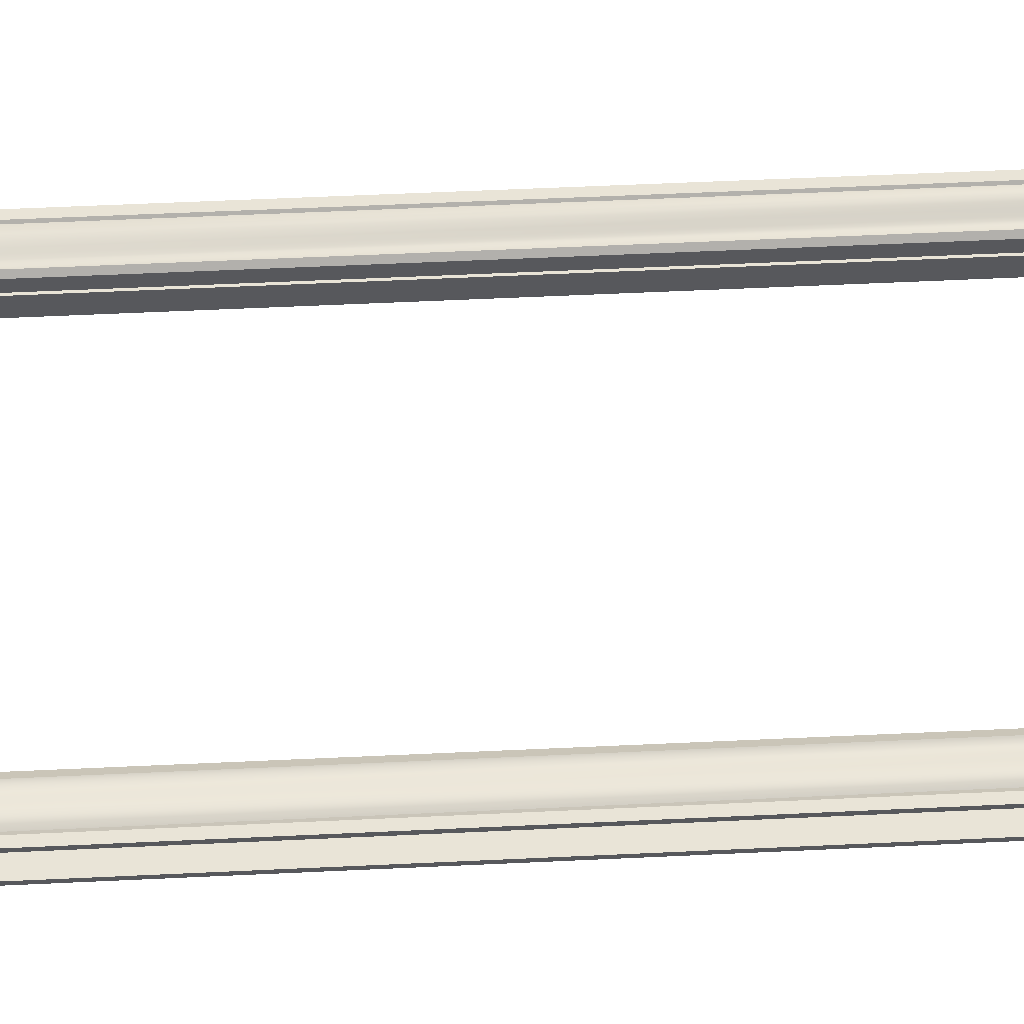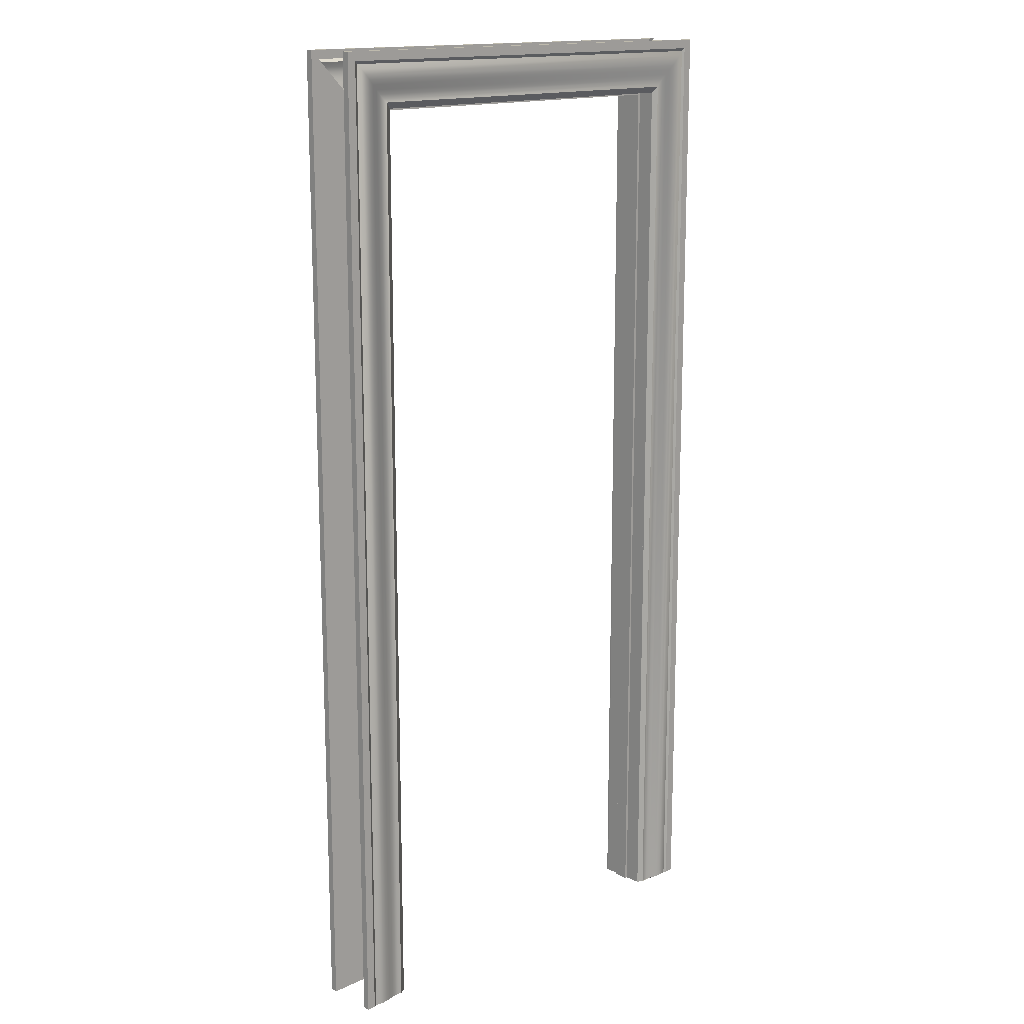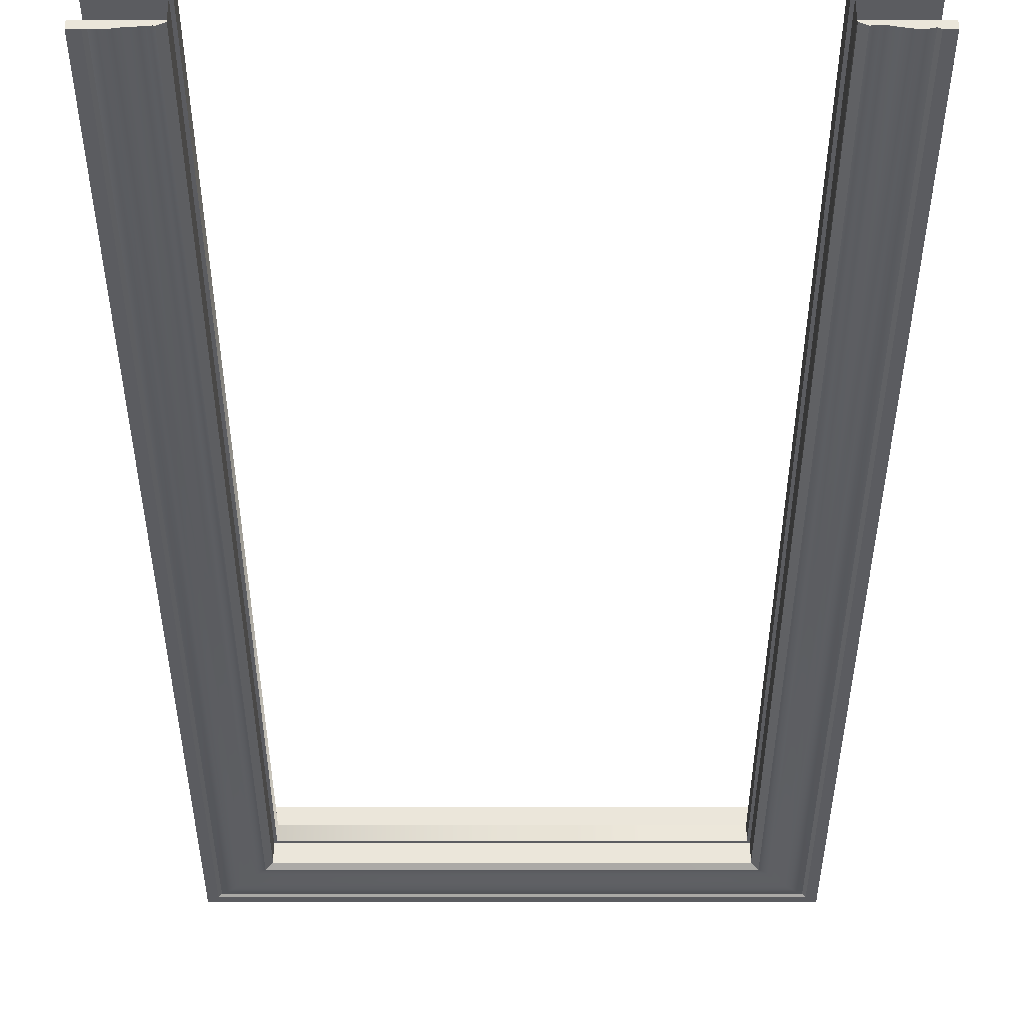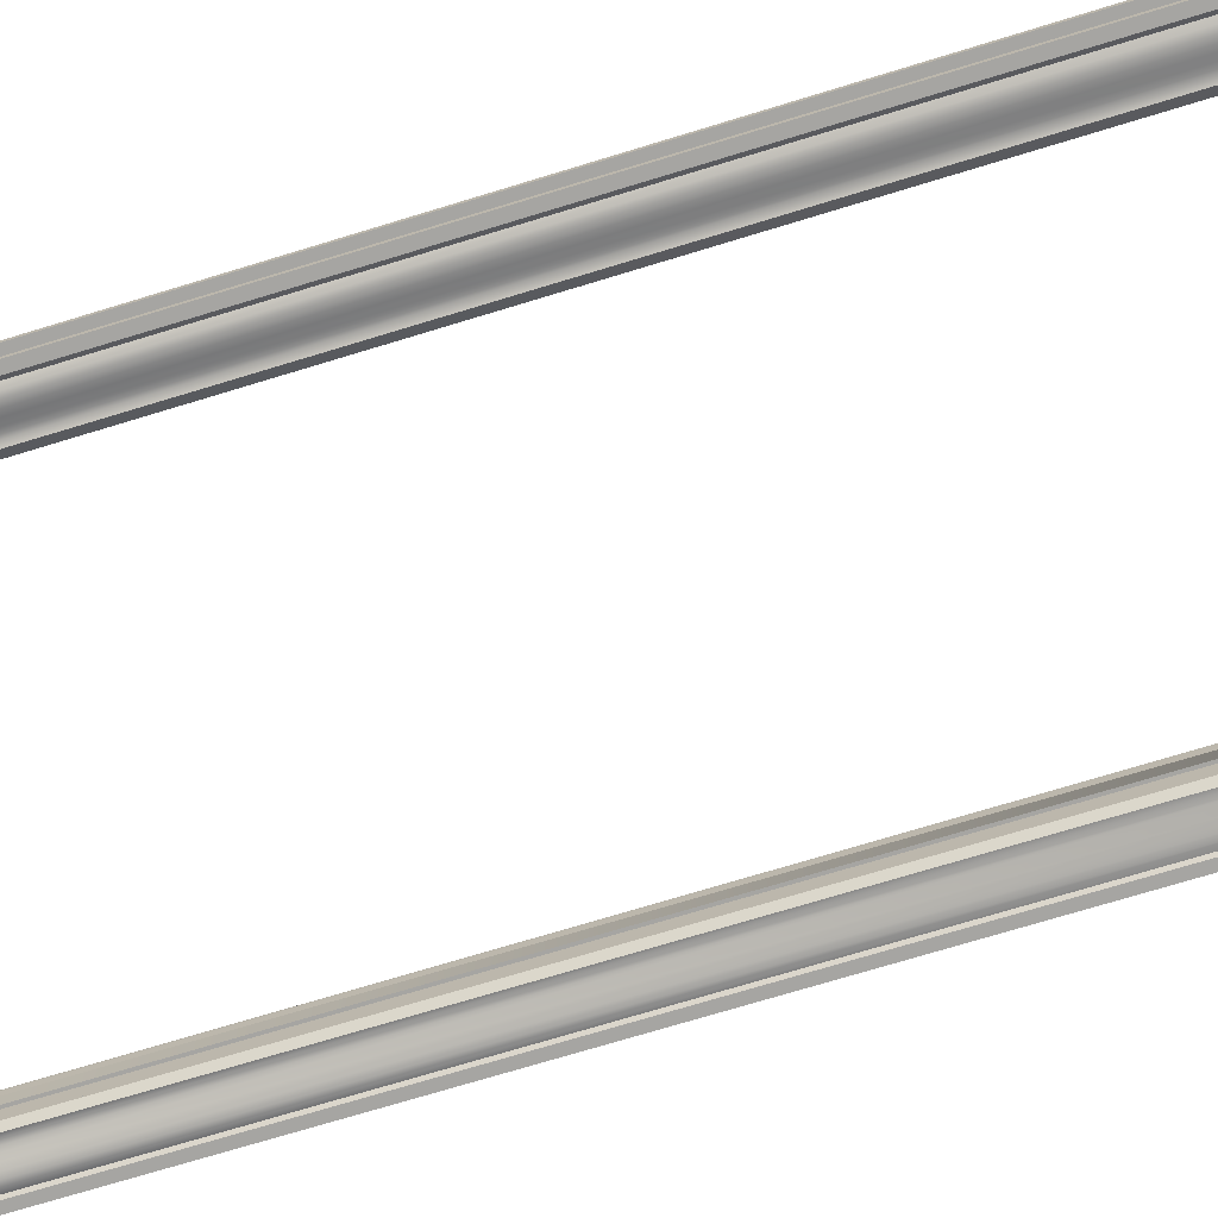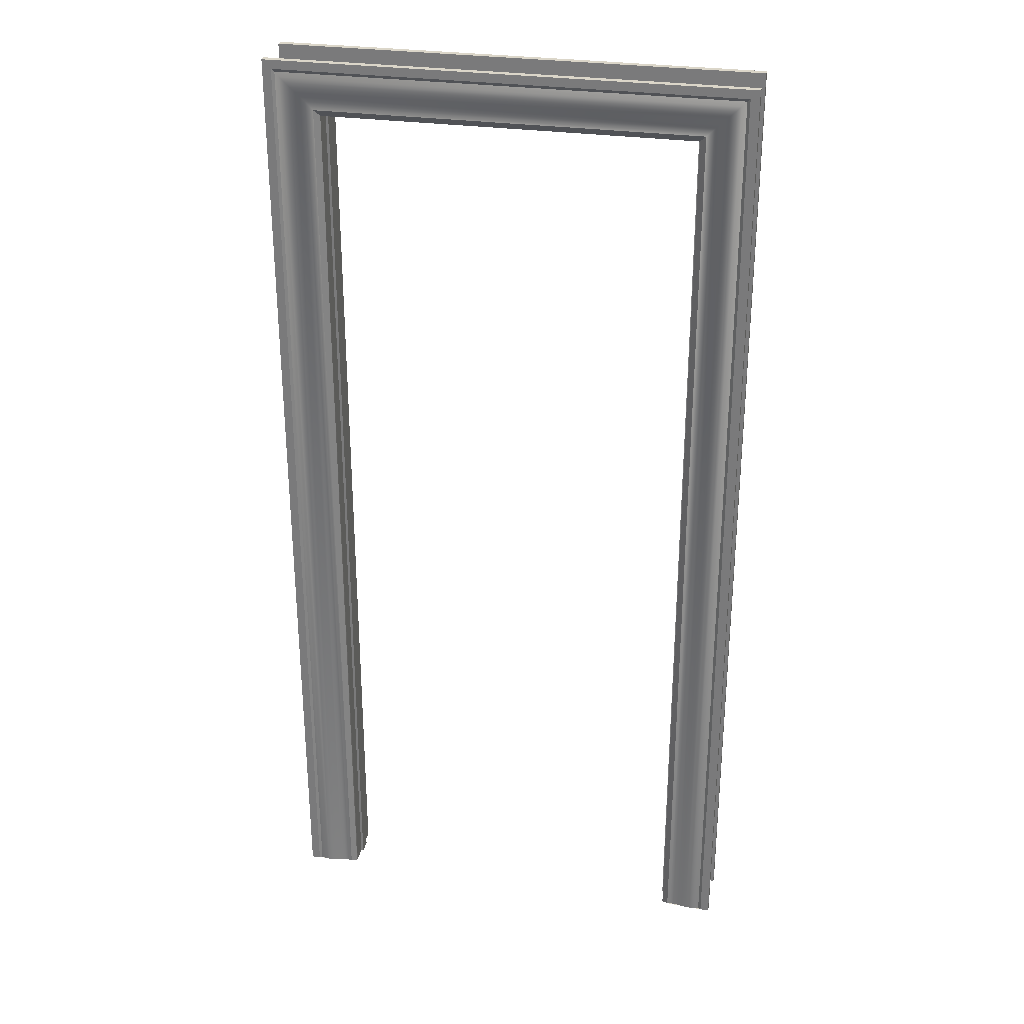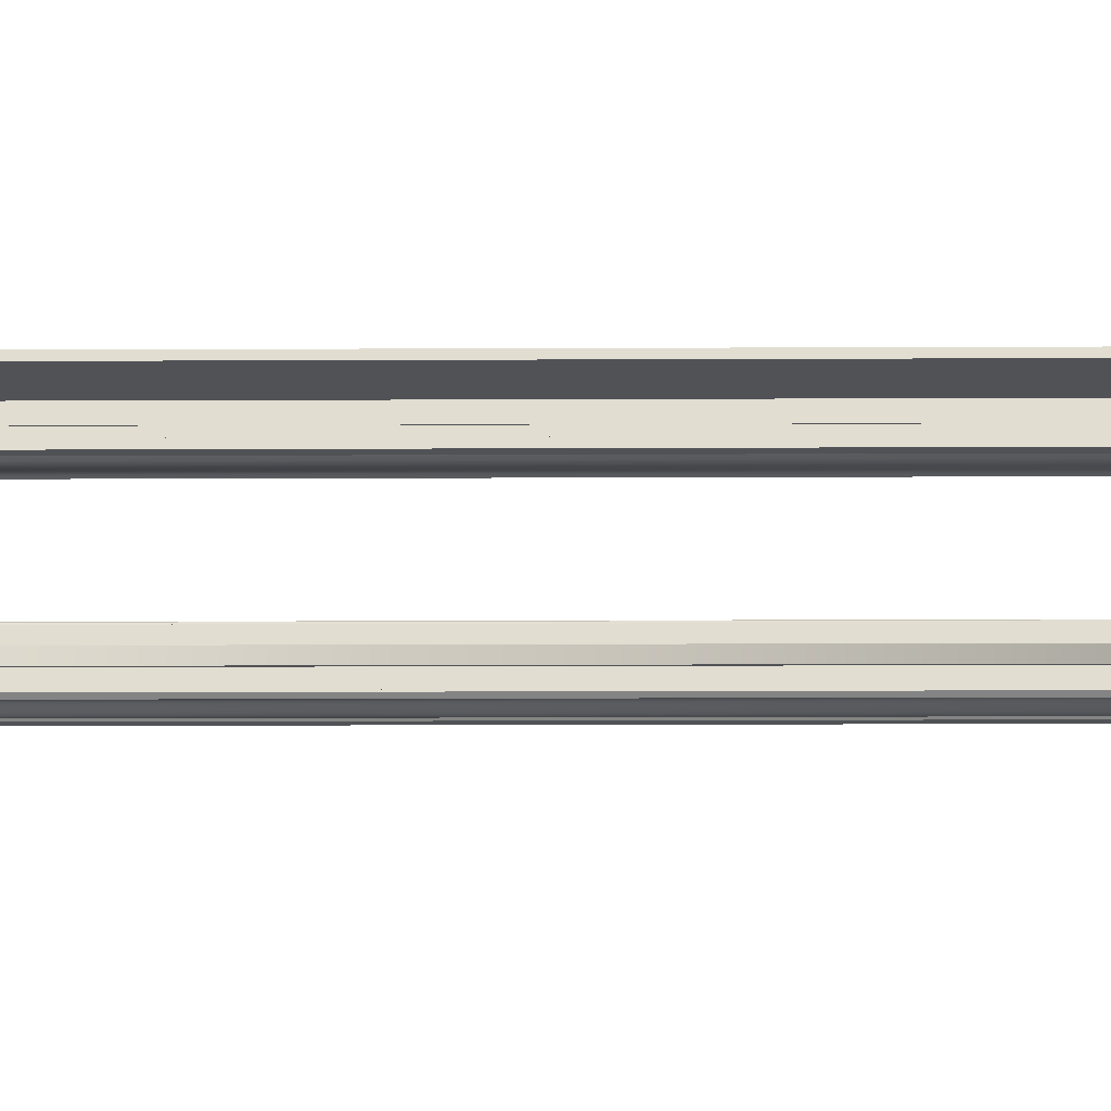
<metadata>
{"format":"obj","ext":"obj","renderer":"f3d","projection":"perspective","resolution":1024,"background":"white","views":[{"elev":61.1,"azim":-92.7,"up":"+Z"},{"elev":15.4,"azim":-44.2,"up":"+Y"},{"elev":-35.3,"azim":-0.0,"up":"+Z"},{"elev":-73.7,"azim":106.9,"up":"+Z"},{"elev":29.7,"azim":-168.3,"up":"+Y"},{"elev":-21.2,"azim":90.4,"up":"+Z"}]}
</metadata>
<code>
v  0.5176 2.116 -0.1
v  0.5172 0 -0.1
v  0.5172 0 -0.1149
v  0.5176 2.116 -0.1149
v  0.4 1.999 -0.1
v  0.4 0 -0.1
v  0.4 1.999 -0.1035
v  0.4007 0 -0.1035
v  0.4132 2.012 -0.1095
v  0.4137 0 -0.1095
v  0.4212 2.02 -0.108
v  0.4217 0 -0.108
v  0.4301 2.029 -0.1083
v  0.4306 0 -0.1083
v  0.4401 0 -0.1097
v  0.4398 2.039 -0.1097
v  0.45 2.049 -0.1117
v  0.4502 0 -0.1117
v  0.4605 2.059 -0.1136
v  0.4607 0 -0.1136
v  0.4712 0 -0.1147
v  0.4712 2.07 -0.1147
v  0.4818 2.08 -0.1144
v  0.4817 0 -0.1144
v  0.4921 2.091 -0.112
v  0.492 0 -0.112
v  0.4984 2.097 -0.1149
v  0.4982 0 -0.1149
v  -0.5173 2.116 -0.1149
v  -0.5173 2.116 -0.1
v  -0.4 1.999 -0.1035
v  -0.4132 2.012 -0.1095
v  -0.4212 2.02 -0.108
v  -0.4301 2.029 -0.1083
v  -0.4397 2.038 -0.1097
v  -0.4499 2.049 -0.1117
v  -0.4604 2.059 -0.1136
v  -0.471 2.07 -0.1147
v  -0.4816 2.08 -0.1144
v  -0.4919 2.091 -0.112
v  -0.4981 2.097 -0.1149
v  -0.5173 0.0001 -0.1149
v  -0.5173 0.0001 -0.1
v  -0.4 0.0001 -0.1
v  -0.4 1.999 -0.1
v  -0.4 0.0001 -0.1035
v  -0.4132 0.0001 -0.1095
v  -0.4212 0.0001 -0.108
v  -0.4301 0.0001 -0.1083
v  -0.4397 0.0001 -0.1097
v  -0.4499 0.0001 -0.1117
v  -0.4604 0.0001 -0.1136
v  -0.471 0.0001 -0.1147
v  -0.4816 0.0001 -0.1144
v  -0.4919 0.0001 -0.112
v  -0.4981 0.0001 -0.1149
v  0.4 1.999 -0.1
v  0.4 1.999 -0
v  -0.4 1.999 -0
v  -0.4 0.0002 0
v  -0.4 -0 -0.1
v  0.4 0 -0
v  -0.5176 2.116 -0
v  -0.5172 0 -0
v  -0.5172 0 0.0149
v  -0.5176 2.116 0.0149
v  -0.4 1.999 0
v  -0.4 0 0
v  -0.4 1.999 0.0035
v  -0.4007 0 0.0035
v  -0.4132 2.012 0.0095
v  -0.4137 0 0.0095
v  -0.4212 2.02 0.008
v  -0.4217 0 0.008
v  -0.4301 2.029 0.0083
v  -0.4306 0 0.0083
v  -0.4401 0 0.0097
v  -0.4398 2.039 0.0097
v  -0.45 2.049 0.0117
v  -0.4502 0 0.0117
v  -0.4605 2.059 0.0136
v  -0.4607 0 0.0136
v  -0.4712 0 0.0147
v  -0.4712 2.07 0.0147
v  -0.4818 2.08 0.0144
v  -0.4817 0 0.0144
v  -0.4921 2.091 0.012
v  -0.492 0 0.012
v  -0.4984 2.097 0.0149
v  -0.4982 0 0.0149
v  0.5173 2.116 0.0149
v  0.5173 2.116 0
v  0.4 1.999 0.0035
v  0.4132 2.012 0.0095
v  0.4212 2.02 0.008
v  0.4301 2.029 0.0083
v  0.4397 2.038 0.0097
v  0.4499 2.049 0.0117
v  0.4604 2.059 0.0136
v  0.471 2.07 0.0147
v  0.4816 2.08 0.0144
v  0.4919 2.091 0.0121
v  0.4981 2.097 0.0149
v  0.5173 0.0001 0.0149
v  0.5173 0.0001 -0
v  0.4 0.0001 -0
v  0.4 0.0001 0.0035
v  0.4132 0.0001 0.0095
v  0.4212 0.0001 0.008
v  0.4301 0.0001 0.0083
v  0.4397 0.0001 0.0097
v  0.4499 0.0001 0.0117
v  0.4604 0.0001 0.0136
v  0.471 0.0001 0.0147
v  0.4816 0.0001 0.0144
v  0.4919 0.0001 0.012
v  0.4981 0.0001 0.0149
v  -0.401 1.999 -0.0338
v  -0.3944 1.992 -0.0338
v  0.3946 1.993 -0.0338
v  0.4011 1.999 -0.0338
v  -0.3944 1.992 -0.0652
v  0.3946 1.993 -0.0652
v  -0.401 1.999 -0.0652
v  0.4011 1.999 -0.0652
v  -0.401 0 -0.0338
v  -0.3944 0 -0.0338
v  -0.3944 0 -0.0652
v  -0.401 0 -0.0652
v  0.3946 0 -0.0338
v  0.4011 0 -0.0338
v  0.4011 0 -0.0652
v  0.3946 0 -0.0652
o Frame
g Frame
f 1 2 3
f 3 4 1
f 5 6 2
f 2 1 5
f 7 8 6
f 6 5 7
f 9 10 8
f 8 7 9
f 11 12 10
f 10 9 11
f 12 11 13
f 13 14 12
f 15 14 13
f 13 16 15
f 17 18 15
f 15 16 17
f 17 19 20
f 20 18 17
f 21 20 19
f 19 22 21
f 23 24 21
f 21 22 23
f 25 26 24
f 24 23 25
f 25 27 28
f 28 26 25
f 3 28 27
f 27 4 3
f 1 4 29
f 29 30 1
f 9 7 31
f 31 32 9
f 9 32 33
f 33 11 9
f 34 13 11
f 11 33 34
f 16 13 34
f 34 35 16
f 16 35 36
f 36 17 16
f 37 19 17
f 17 36 37
f 22 19 37
f 37 38 22
f 22 38 39
f 39 23 22
f 39 40 25
f 25 23 39
f 41 27 25
f 25 40 41
f 4 27 41
f 41 29 4
f 42 43 30
f 30 29 42
f 43 44 45
f 45 30 43
f 46 31 45
f 45 44 46
f 46 47 32
f 32 31 46
f 48 33 32
f 32 47 48
f 48 49 34
f 34 33 48
f 50 35 34
f 34 49 50
f 36 35 50
f 50 51 36
f 52 37 36
f 36 51 52
f 38 37 52
f 52 53 38
f 39 38 53
f 53 54 39
f 40 39 54
f 54 55 40
f 41 40 55
f 55 56 41
f 29 41 56
f 56 42 29
f 20 21 24
f 26 28 3
f 3 2 6
f 26 3 6
f 24 26 6
f 6 8 10
f 6 10 12
f 6 12 14
f 24 6 14
f 24 14 15
f 20 24 15
f 20 15 18
f 46 44 43
f 42 56 55
f 42 55 54
f 54 53 52
f 54 52 51
f 42 54 51
f 43 42 51
f 51 50 49
f 49 48 47
f 51 49 47
f 43 51 47
f 46 43 47
f 31 7 57
f 57 45 31
f 45 57 58
f 58 59 45
f 45 59 60
f 60 61 45
f 58 57 6
f 6 62 58
f 63 64 65
f 65 66 63
f 67 68 64
f 64 63 67
f 69 70 68
f 68 67 69
f 71 72 70
f 70 69 71
f 73 74 72
f 72 71 73
f 74 73 75
f 75 76 74
f 77 76 75
f 75 78 77
f 79 80 77
f 77 78 79
f 79 81 82
f 82 80 79
f 83 82 81
f 81 84 83
f 85 86 83
f 83 84 85
f 87 88 86
f 86 85 87
f 87 89 90
f 90 88 87
f 65 90 89
f 89 66 65
f 63 66 91
f 91 92 63
f 63 92 58
f 58 67 63
f 67 58 93
f 93 69 67
f 71 69 93
f 93 94 71
f 71 94 95
f 95 73 71
f 96 75 73
f 73 95 96
f 78 75 96
f 96 97 78
f 78 97 98
f 98 79 78
f 99 81 79
f 79 98 99
f 84 81 99
f 99 100 84
f 84 100 101
f 101 85 84
f 101 102 87
f 87 85 101
f 103 89 87
f 87 102 103
f 66 89 103
f 103 91 66
f 104 105 92
f 92 91 104
f 105 106 58
f 58 92 105
f 107 93 58
f 58 106 107
f 107 108 94
f 94 93 107
f 109 95 94
f 94 108 109
f 109 110 96
f 96 95 109
f 111 97 96
f 96 110 111
f 98 97 111
f 111 112 98
f 113 99 98
f 98 112 113
f 100 99 113
f 113 114 100
f 101 100 114
f 114 115 101
f 102 101 115
f 115 116 102
f 103 102 116
f 116 117 103
f 91 103 117
f 117 104 91
f 82 83 86
f 88 90 65
f 65 64 68
f 88 65 68
f 86 88 68
f 68 70 72
f 68 72 74
f 68 74 76
f 86 68 76
f 86 76 77
f 82 86 77
f 82 77 80
f 107 106 105
f 104 117 116
f 104 116 115
f 115 114 113
f 115 113 112
f 104 115 112
f 105 104 112
f 112 111 110
f 110 109 108
f 112 110 108
f 105 112 108
f 107 105 108
f 118 119 120
f 120 121 118
f 119 122 123
f 123 120 119
f 122 124 125
f 125 123 122
f 126 127 119
f 119 118 126
f 127 128 122
f 122 119 127
f 128 129 124
f 124 122 128
f 130 131 121
f 121 120 130
f 132 133 123
f 123 125 132
f 133 130 120
f 120 123 133

</code>
